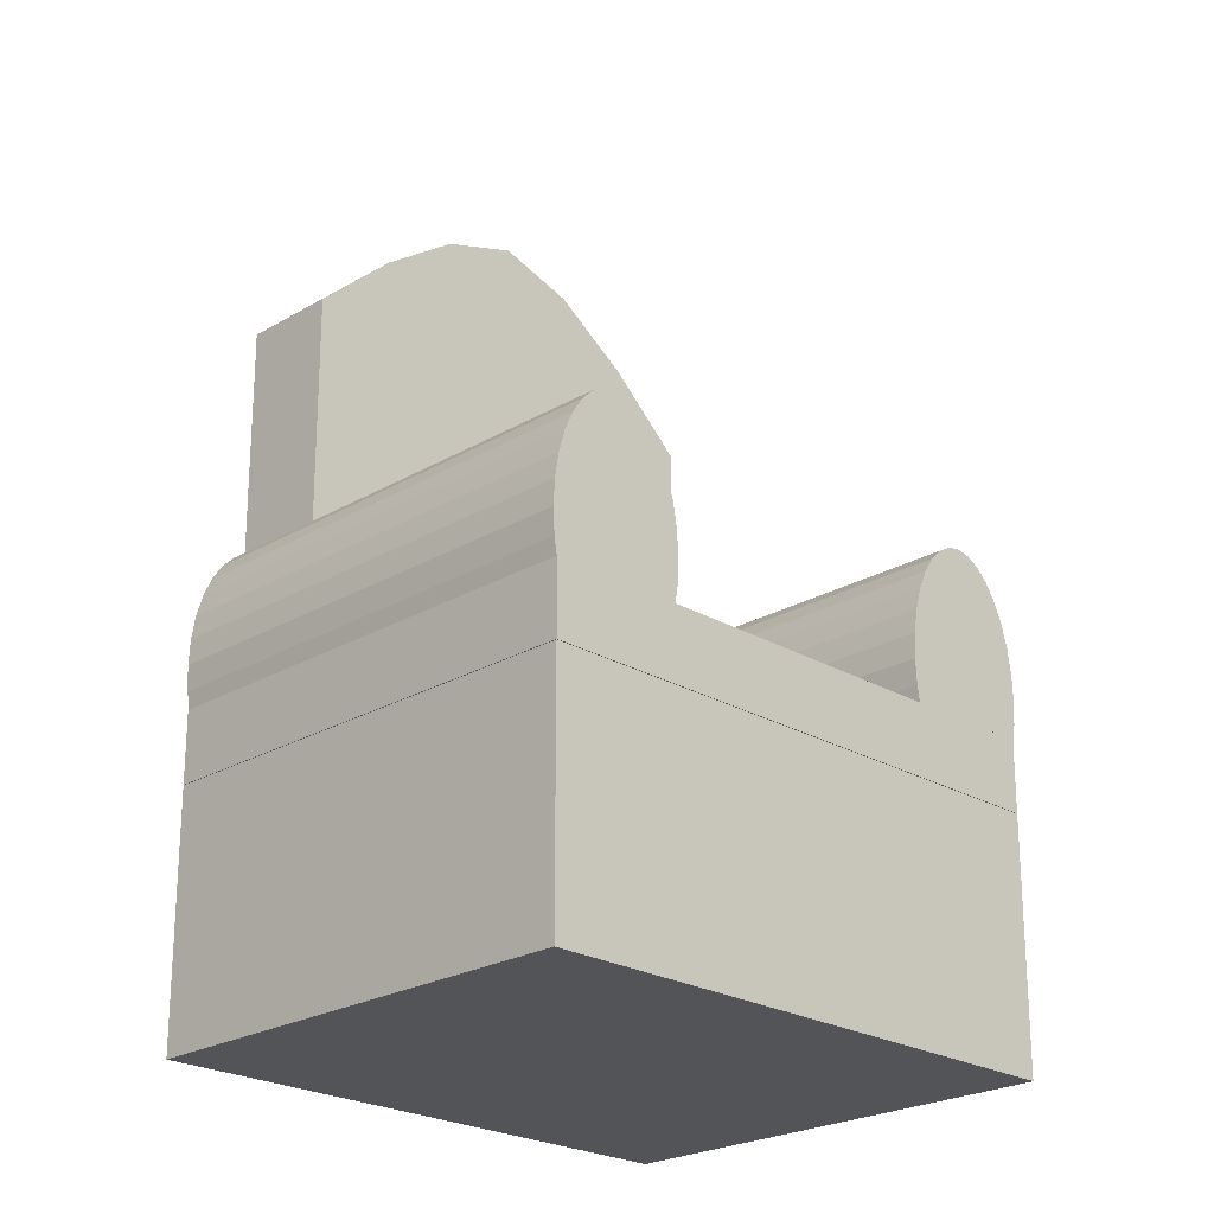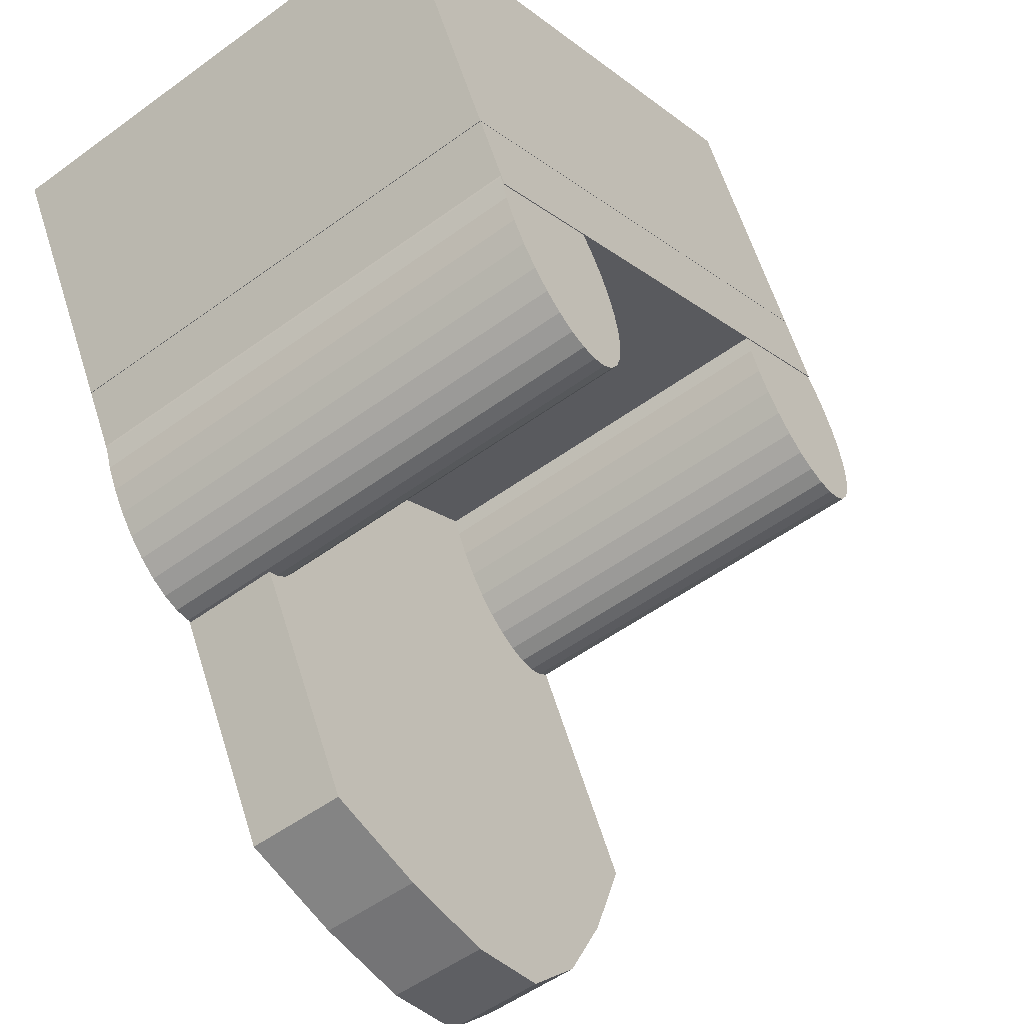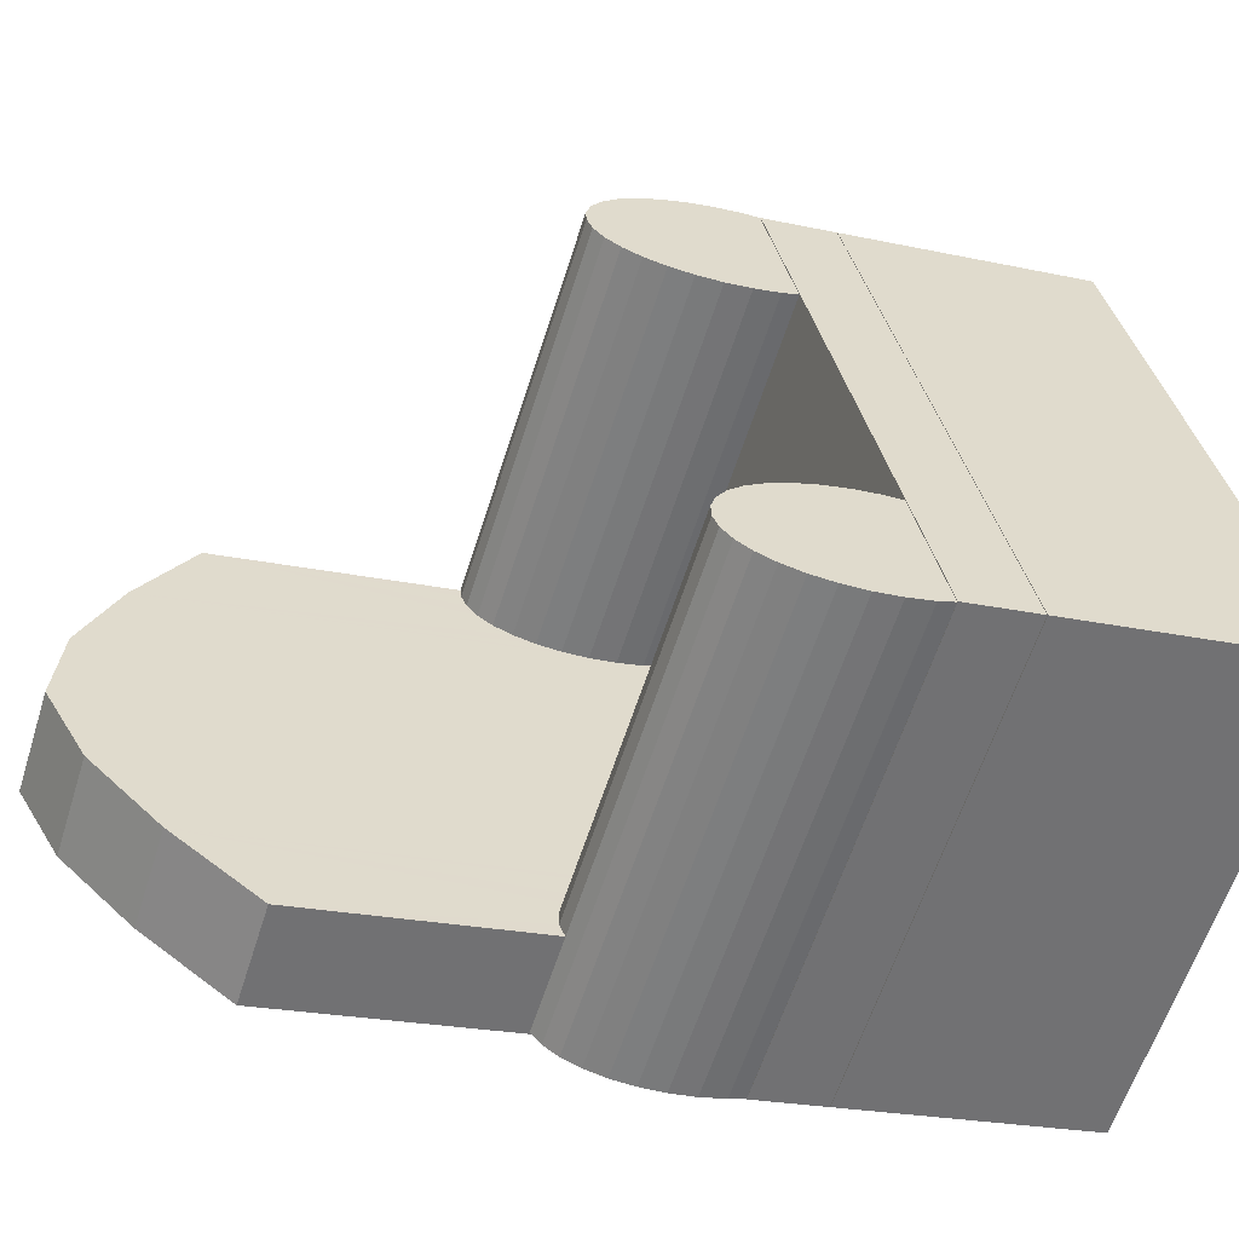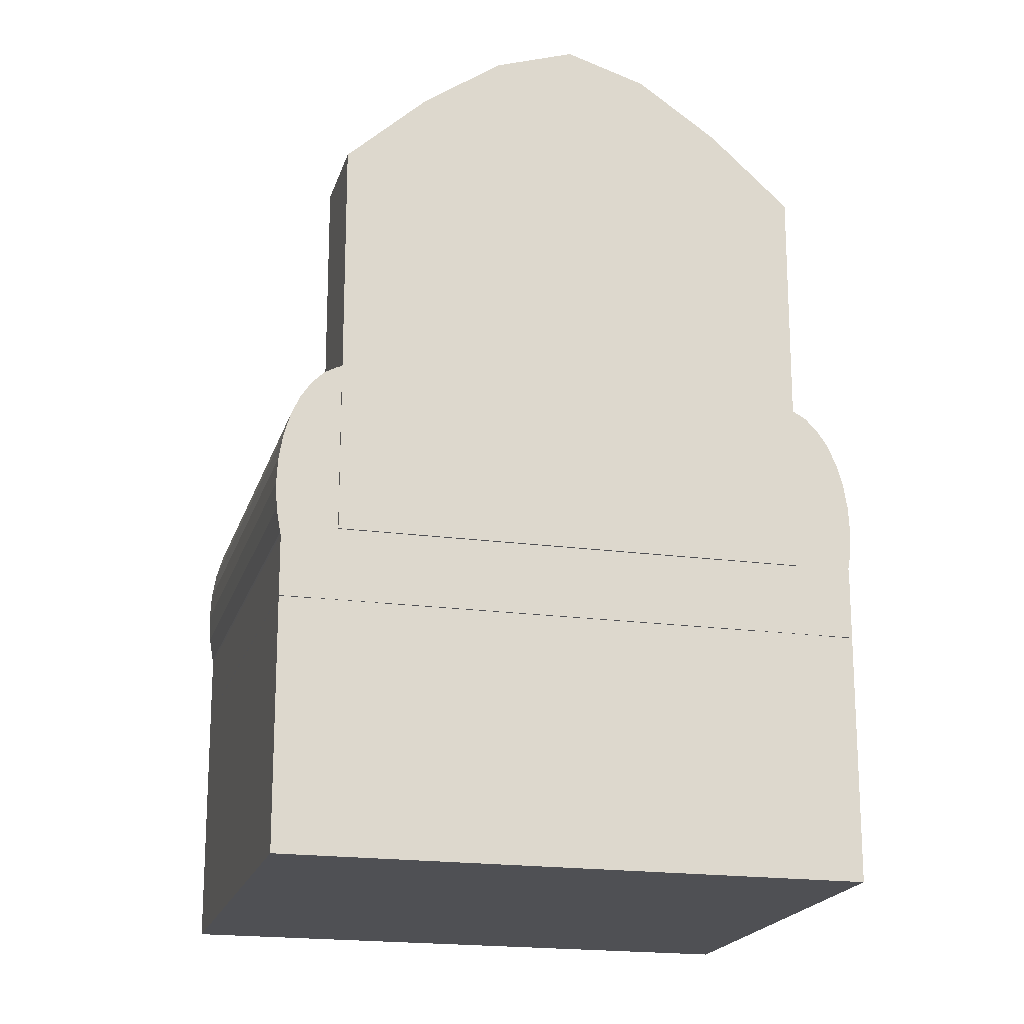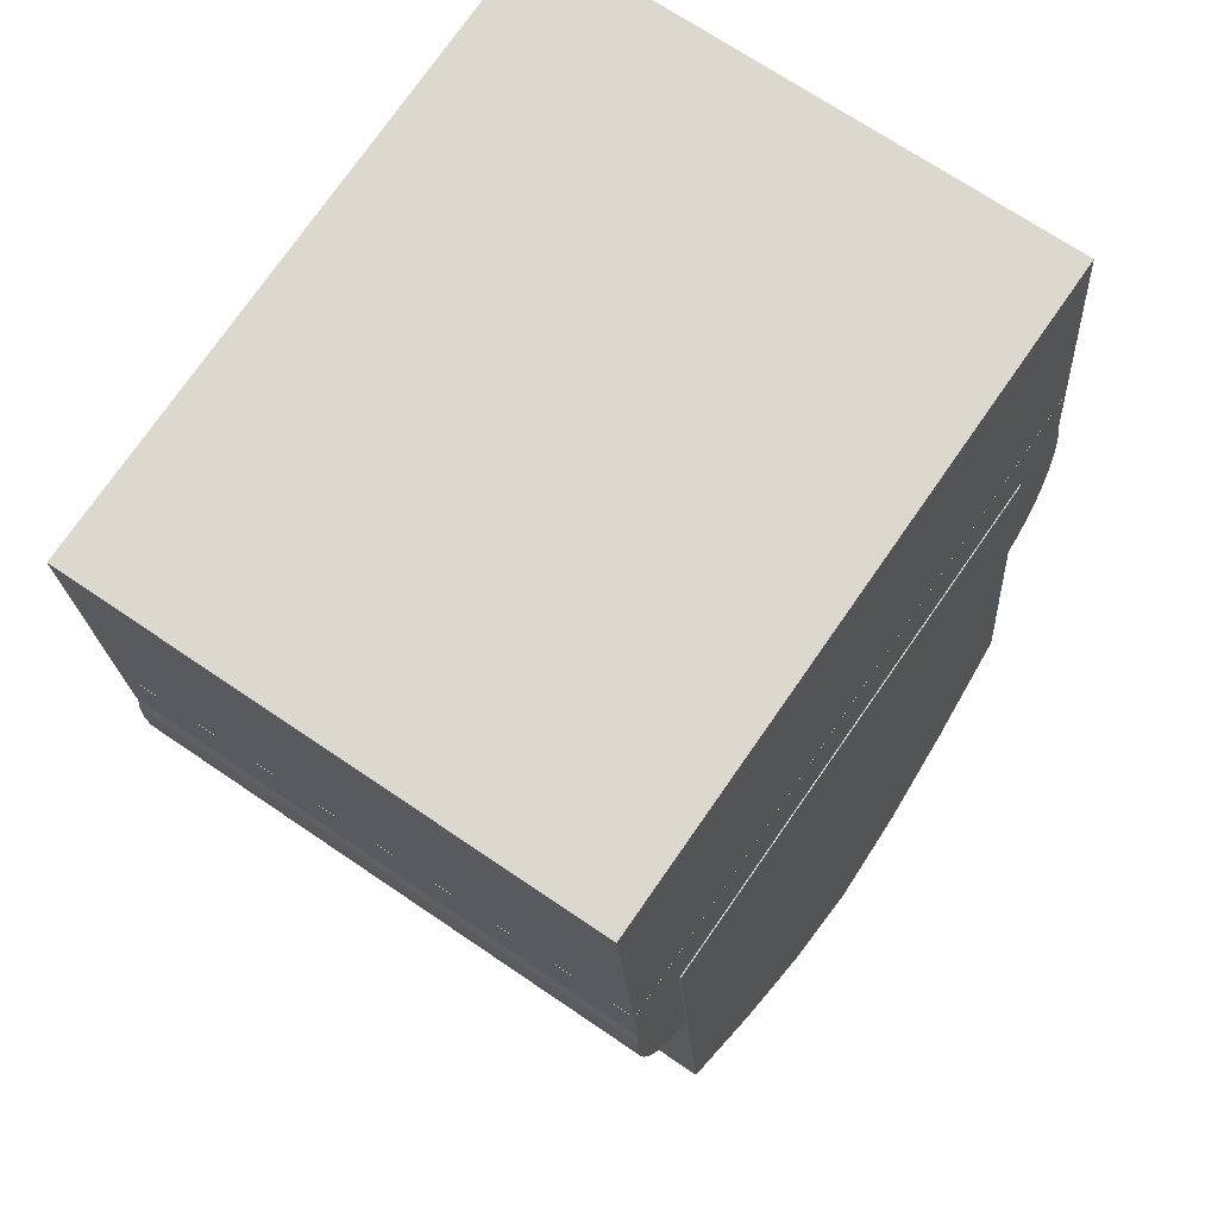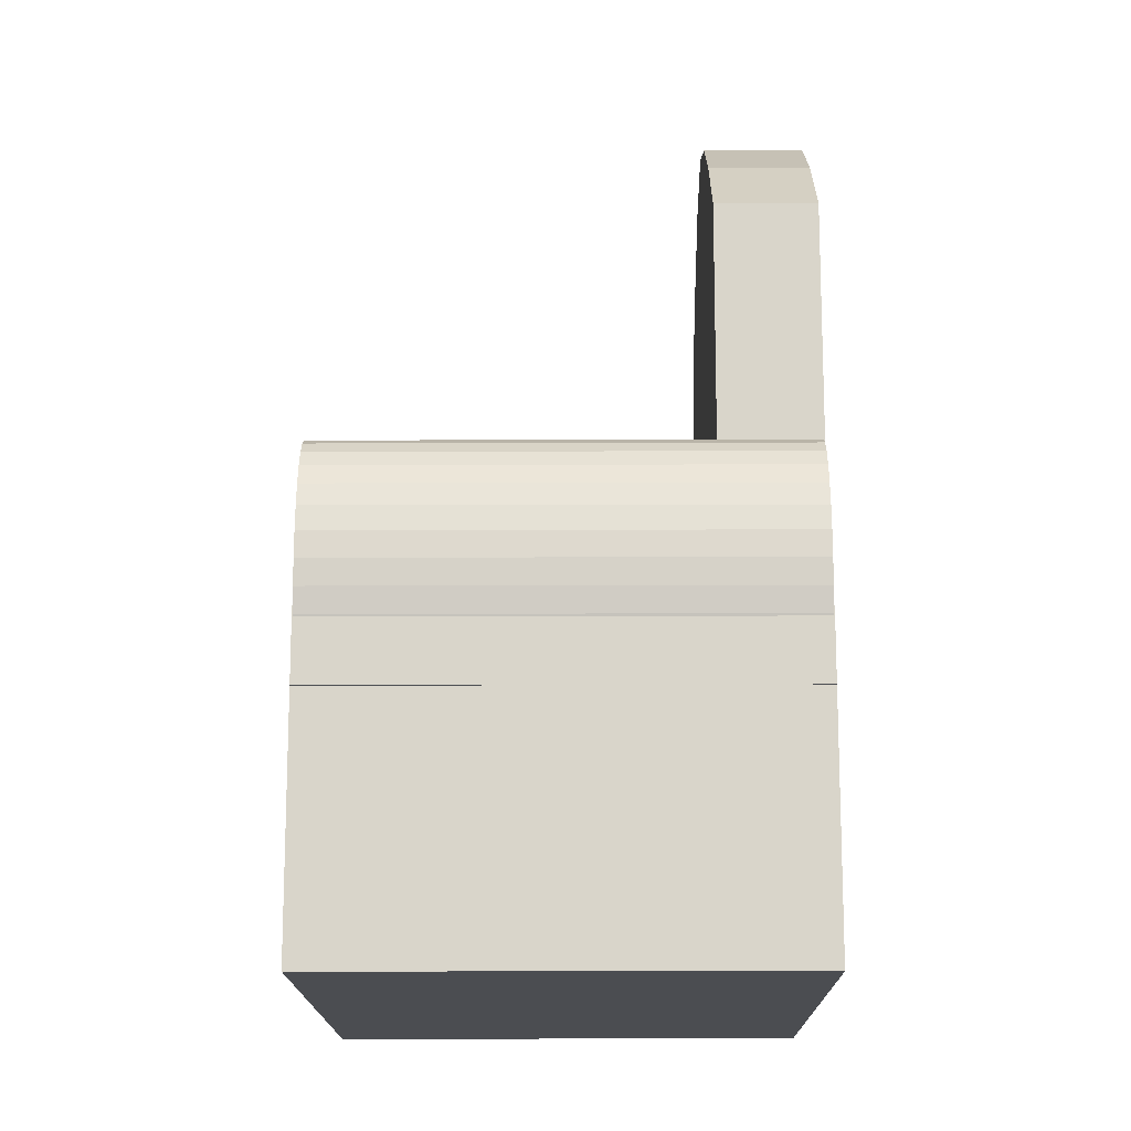
<metadata>
{"format":"obj","ext":"obj","renderer":"f3d","projection":"perspective","resolution":1024,"background":"white","views":[{"elev":-23.3,"azim":-100.3,"up":"+Y"},{"elev":61.1,"azim":162.6,"up":"+Z"},{"elev":-22.0,"azim":-111.1,"up":"+Z"},{"elev":-19.1,"azim":110.2,"up":"+Y"},{"elev":-18.5,"azim":3.1,"up":"+Z"},{"elev":-15.6,"azim":35.1,"up":"+Y"}]}
</metadata>
<code>
o Cube.021_Cube.035
v 426 37.22 14.26
v 426 44.16 14.26
v 430.6 37.22 20.97
v 430.6 44.16 20.97
v 424.6 44.16 15.23
v 429.2 44.16 21.94
v 429.9 37.22 19.85
v 429.1 37.22 18.73
v 428.3 37.22 17.62
v 427.5 37.22 16.5
v 426.8 37.22 15.38
v 426.8 45.39 15.38
v 427.5 46.32 16.5
v 428.3 46.75 17.62
v 429.1 46.32 18.73
v 429.9 45.39 19.85
v 426.1 37.22 17.47
v 426.9 37.22 18.58
v 427.7 37.22 19.7
v 428.5 37.22 20.82
v 428.5 45.39 20.82
v 427.7 46.32 19.7
v 426.9 46.75 18.58
v 426.1 46.32 17.47
v 425.4 45.39 16.35
v 424.5 37.94 26.51
v 431.2 37.94 21.86
v 424.5 38.38 26.49
v 431.2 38.38 21.85
v 424.4 38.8 26.43
v 431.2 38.8 21.79
v 424.4 39.18 26.34
v 431.1 39.18 21.69
v 424.3 39.52 26.21
v 431 39.52 21.57
v 424.2 39.8 26.06
v 430.9 39.8 21.41
v 424.1 40.01 25.88
v 430.8 40.01 21.24
v 423.9 40.14 25.69
v 430.6 40.14 21.05
v 423.8 40.18 25.49
v 423.7 40.14 25.29
v 423.5 40.01 25.1
v 423.4 39.8 24.93
v 423.3 39.52 24.77
v 423.2 39.18 24.65
v 423.1 38.8 24.55
v 423.1 38.38 24.5
v 423.1 37.94 24.48
v 423.1 37.5 24.5
v 424.4 37.08 26.43
v 431.2 37.08 21.79
v 424.5 37.5 26.49
v 431.2 37.5 21.85
v 420.1 37.94 20.13
v 420.1 38.38 20.11
v 420 38.8 20.06
v 420 39.18 19.96
v 419.9 39.52 19.84
v 419.8 39.8 19.68
v 419.7 40.01 19.51
v 419.5 40.14 19.32
v 419.4 40.18 19.12
v 419.2 40.14 18.92
v 426 40.14 14.28
v 419.1 40.01 18.73
v 425.8 40.01 14.09
v 419 39.8 18.55
v 425.7 39.8 13.91
v 418.9 39.52 18.4
v 425.6 39.52 13.76
v 418.8 39.18 18.27
v 425.5 39.18 13.63
v 418.7 38.8 18.18
v 425.4 38.8 13.54
v 418.7 38.38 18.12
v 425.4 38.38 13.48
v 418.7 37.94 18.1
v 425.4 37.94 13.46
v 418.7 37.5 18.12
v 425.4 37.5 13.48
v 420.1 37.5 20.11
v 424.4 37.22 26.43
v 424.4 35.99 26.43
v 418.7 37.22 18.16
v 418.7 35.99 18.16
v 431.2 37.22 21.77
v 431.2 35.99 21.77
v 425.4 37.22 13.5
v 425.4 35.99 13.5
v 424.4 35.98 26.43
v 424.4 31.72 26.43
v 418.7 35.98 18.16
v 418.7 31.72 18.16
v 431.2 35.98 21.77
v 431.2 31.72 21.77
v 425.4 35.98 13.5
v 425.4 31.72 13.5
v 426.8 37.22 15.43
v 425.4 37.22 13.52
v 419.7 35.99 19.6
v 419.7 35.98 19.6
v 420 37.22 20.07
v 426.4 35.99 14.96
v 426.4 35.98 14.95
v 425.8 35.99 13.99
v 425.8 35.98 13.99
v 419 35.99 18.63
v 419.1 35.98 18.64
v 418.7 37.22 18.16
v 420 37.22 20.06
v 419.1 35.99 18.75
v 425.8 35.98 14.04
v 429.8 37.22 19.89
v 424.1 35.99 25.98
v 424.1 35.98 25.97
v 430.8 35.99 21.34
v 430.8 35.98 21.33
v 430.2 35.99 20.36
v 430.2 35.98 20.37
v 423.5 35.99 25
v 423.5 35.98 25.01
v 423.1 37.22 24.54
v 424.4 37.05 26.42
v 431.1 37.05 21.78
v 424.4 37.22 26.42
v 423.5 35.99 25.13
v 431.1 37.22 21.78
v 430.2 35.98 20.41
v 428.5 38.51 20.82
v 428.4 38.38 20.8
v 428.4 37.5 20.8
v 428.5 37.38 20.82
v 428.4 37.94 20.78
v 428.6 39.52 21.08
v 428.7 39.8 21.24
v 428.5 38.8 20.86
v 428.5 39.18 20.96
v 425.1 39.8 15.99
v 425.2 39.52 16.14
v 425.4 38.86 16.35
v 425.3 39.18 16.27
v 425.4 38.8 16.36
v 425.4 38.38 16.42
v 425.4 37.94 16.44
v 425.4 37.5 16.42
v 425.4 37.22 16.38
v 424.7 40.18 15.42
v 424.9 40.14 15.62
v 424.6 40.14 15.23
v 425 40.01 15.81
v 426 37.22 14.28
v 429.2 40.15 21.94
v 429.1 40.18 21.8
v 429 40.14 21.6
v 428.9 40.01 21.41
v 428.5 37.22 20.84
v 430.6 40.15 20.99
v 430.6 37.22 20.99
v 426 40.14 14.28
v 426.7 37.22 15.4
v 429.8 37.22 19.89
v 426.8 37.22 15.43
f 7 4 3
f 6 154 159
f 162 1 11
f 12 5 25
f 4 21 6
f 21 15 22
f 15 23 22
f 23 13 24
f 13 25 24
f 163 20 7
f 20 8 7
f 8 18 9
f 18 10 9
f 10 164 11
f 135 132 19
f 22 18 19
f 18 24 17
f 146 147 17
f 2 11 1
f 12 10 11
f 13 9 10
f 9 15 8
f 8 16 7
f 27 28 26
f 29 30 28
f 31 32 30
f 33 34 32
f 35 36 34
f 37 38 36
f 39 40 38
f 154 155 42
f 155 43 42
f 156 44 43
f 157 45 44
f 137 46 45
f 136 47 46
f 139 48 47
f 131 132 49
f 132 50 49
f 135 51 50
f 124 134 158
f 39 37 159
f 53 54 52
f 55 26 54
f 127 54 51
f 146 57 56
f 145 58 57
f 142 143 59
f 59 141 60
f 141 61 60
f 140 62 61
f 152 63 62
f 150 64 63
f 151 66 65
f 66 67 65
f 68 69 67
f 70 71 69
f 72 73 71
f 74 75 73
f 76 77 75
f 78 79 77
f 80 81 79
f 82 111 81
f 147 56 83
f 81 112 83
f 115 88 100
f 86 91 87
f 90 89 91
f 85 116 118
f 84 87 85
f 89 125 85
f 96 119 117
f 94 99 95
f 98 97 99
f 93 99 97
f 92 95 93
f 96 93 97
f 104 148 83
f 106 102 103
f 105 106 114
f 91 109 87
f 94 108 98
f 101 90 86
f 107 110 109
f 113 110 103
f 119 116 117
f 120 122 102
f 118 119 130
f 120 123 122
f 128 123 117
f 126 52 125
f 123 121 106
f 158 134 20
f 21 137 157
f 161 5 2
f 152 140 25
f 153 100 101
f 7 16 4
f 160 3 159
f 3 4 159
f 4 6 159
f 162 153 1
f 12 2 5
f 4 16 21
f 21 16 15
f 15 14 23
f 23 14 13
f 13 12 25
f 7 3 163
f 3 160 163
f 163 158 20
f 20 19 8
f 8 19 18
f 18 17 10
f 10 17 164
f 17 148 164
f 164 162 11
f 19 20 134
f 19 134 133
f 21 22 131
f 22 19 131
f 132 131 19
f 19 133 135
f 22 23 18
f 18 23 24
f 17 24 142
f 24 25 142
f 17 142 144
f 144 145 17
f 147 148 17
f 145 146 17
f 2 12 11
f 12 13 10
f 13 14 9
f 9 14 15
f 8 15 16
f 27 29 28
f 29 31 30
f 31 33 32
f 33 35 34
f 35 37 36
f 37 39 38
f 39 41 40
f 42 40 154
f 40 41 154
f 41 159 154
f 155 156 43
f 156 157 44
f 157 137 45
f 137 136 46
f 136 139 47
f 139 138 48
f 49 48 131
f 48 138 131
f 132 135 50
f 135 133 51
f 124 51 134
f 51 133 134
f 163 115 158
f 115 124 158
f 31 29 160
f 29 27 160
f 27 55 160
f 55 53 129
f 53 126 129
f 129 115 160
f 115 163 160
f 160 159 33
f 159 41 39
f 33 159 35
f 55 129 160
f 33 31 160
f 37 35 159
f 53 55 54
f 55 27 26
f 54 26 50
f 26 28 50
f 28 30 48
f 30 32 47
f 32 34 47
f 34 36 46
f 47 34 46
f 36 38 44
f 38 40 43
f 40 42 43
f 43 44 38
f 44 45 36
f 45 46 36
f 47 48 30
f 48 49 28
f 49 50 28
f 50 51 54
f 51 124 127
f 127 125 52
f 52 54 127
f 146 145 57
f 145 144 58
f 59 58 142
f 58 144 142
f 59 143 141
f 141 140 61
f 140 152 62
f 152 150 63
f 150 149 64
f 65 64 151
f 64 149 151
f 151 161 66
f 66 68 67
f 68 70 69
f 70 72 71
f 72 74 73
f 74 76 75
f 76 78 77
f 78 80 79
f 80 82 81
f 82 101 111
f 147 146 56
f 83 56 79
f 56 57 77
f 57 58 77
f 58 59 75
f 77 58 75
f 59 60 71
f 60 61 69
f 61 62 69
f 62 63 67
f 69 62 67
f 63 64 65
f 65 67 63
f 69 71 60
f 71 73 59
f 73 75 59
f 77 79 56
f 79 81 83
f 81 111 112
f 112 104 83
f 86 84 104
f 84 127 124
f 84 124 104
f 104 112 86
f 90 101 100
f 88 90 100
f 100 104 115
f 104 124 115
f 115 129 88
f 86 90 91
f 90 88 89
f 118 89 85
f 85 128 116
f 84 86 87
f 89 88 126
f 88 129 126
f 127 84 125
f 84 85 125
f 89 126 125
f 117 92 96
f 96 130 119
f 94 98 99
f 98 96 97
f 93 95 99
f 92 94 95
f 96 92 93
f 104 100 148
f 100 164 148
f 148 147 83
f 106 105 102
f 108 107 114
f 107 105 114
f 91 105 107
f 109 113 87
f 91 107 109
f 94 103 110
f 108 114 98
f 94 110 108
f 86 112 111
f 111 101 86
f 107 108 110
f 103 102 113
f 113 109 110
f 119 118 116
f 89 118 120
f 122 128 85
f 91 89 105
f 89 120 105
f 122 85 102
f 85 87 102
f 87 113 102
f 102 105 120
f 121 120 130
f 120 118 130
f 120 121 123
f 117 116 128
f 128 122 123
f 126 53 52
f 92 117 123
f 121 130 96
f 94 92 103
f 92 123 103
f 121 96 106
f 96 98 106
f 98 114 106
f 106 103 123
f 21 131 138
f 21 138 139
f 154 6 155
f 6 21 157
f 155 6 156
f 156 6 157
f 21 139 136
f 21 136 137
f 1 153 161
f 161 151 5
f 2 1 161
f 5 151 149
f 5 149 150
f 142 25 143
f 25 5 152
f 143 25 141
f 141 25 140
f 5 150 152
f 66 161 68
f 161 153 74
f 162 164 100
f 161 74 72
f 70 161 72
f 153 162 100
f 101 82 153
f 82 80 153
f 80 78 153
f 78 76 153
f 76 74 153
f 70 68 161

</code>
